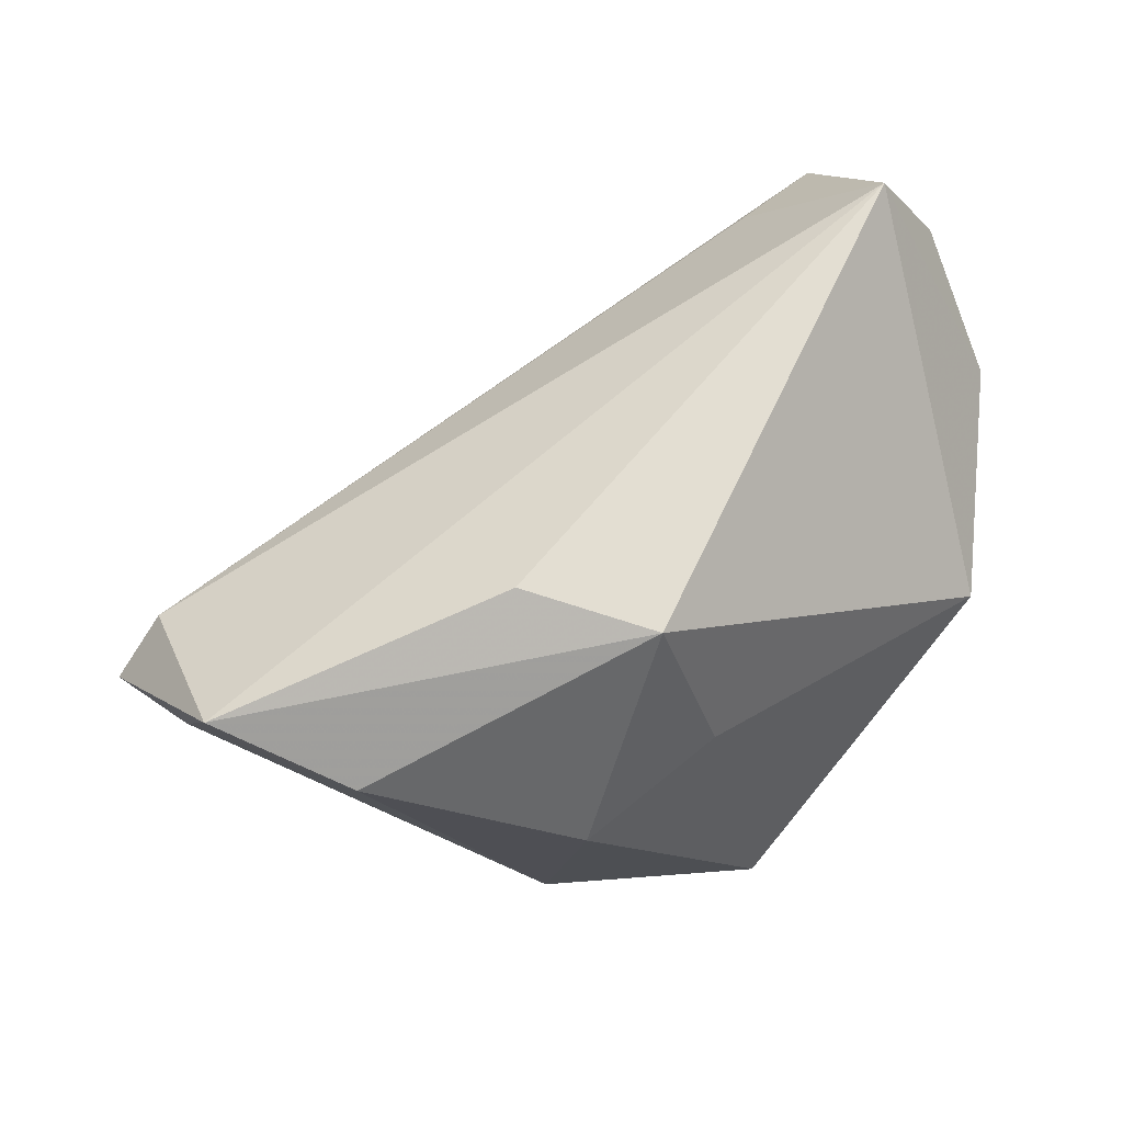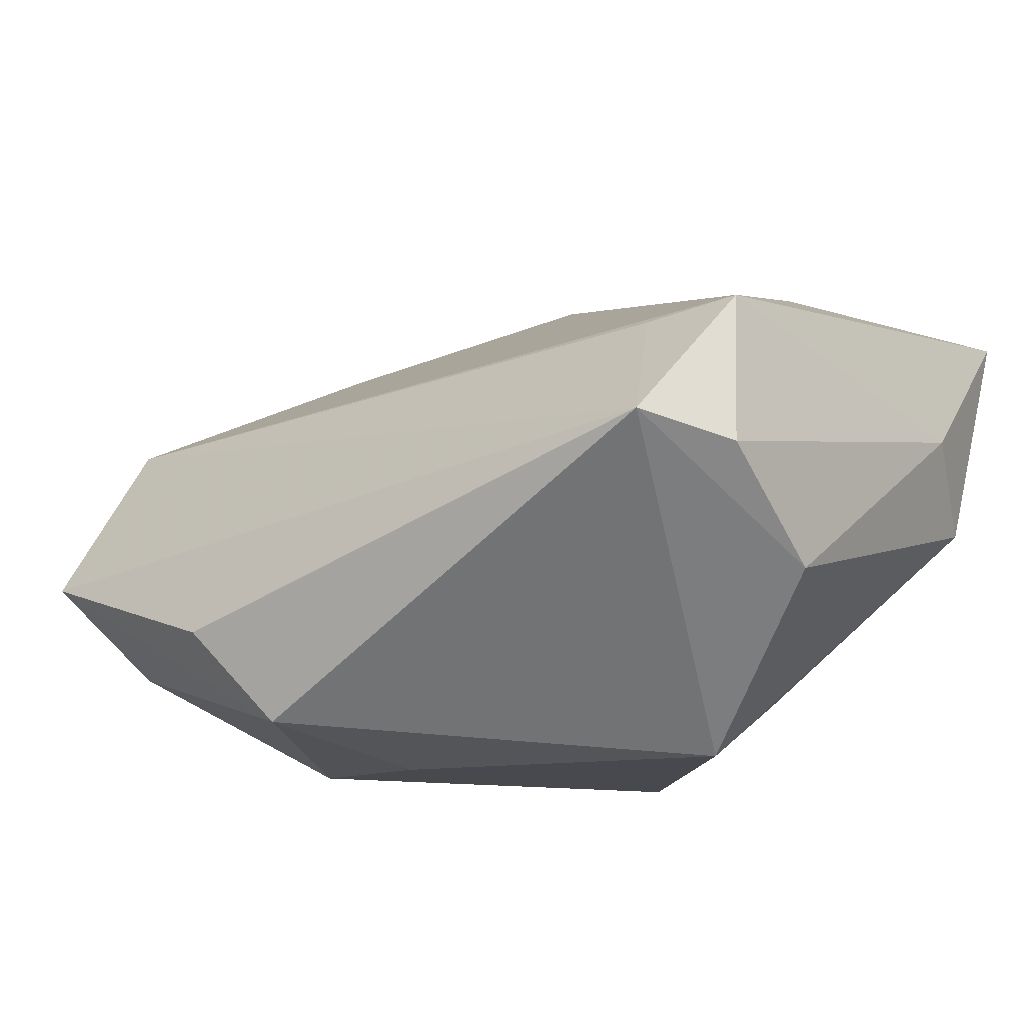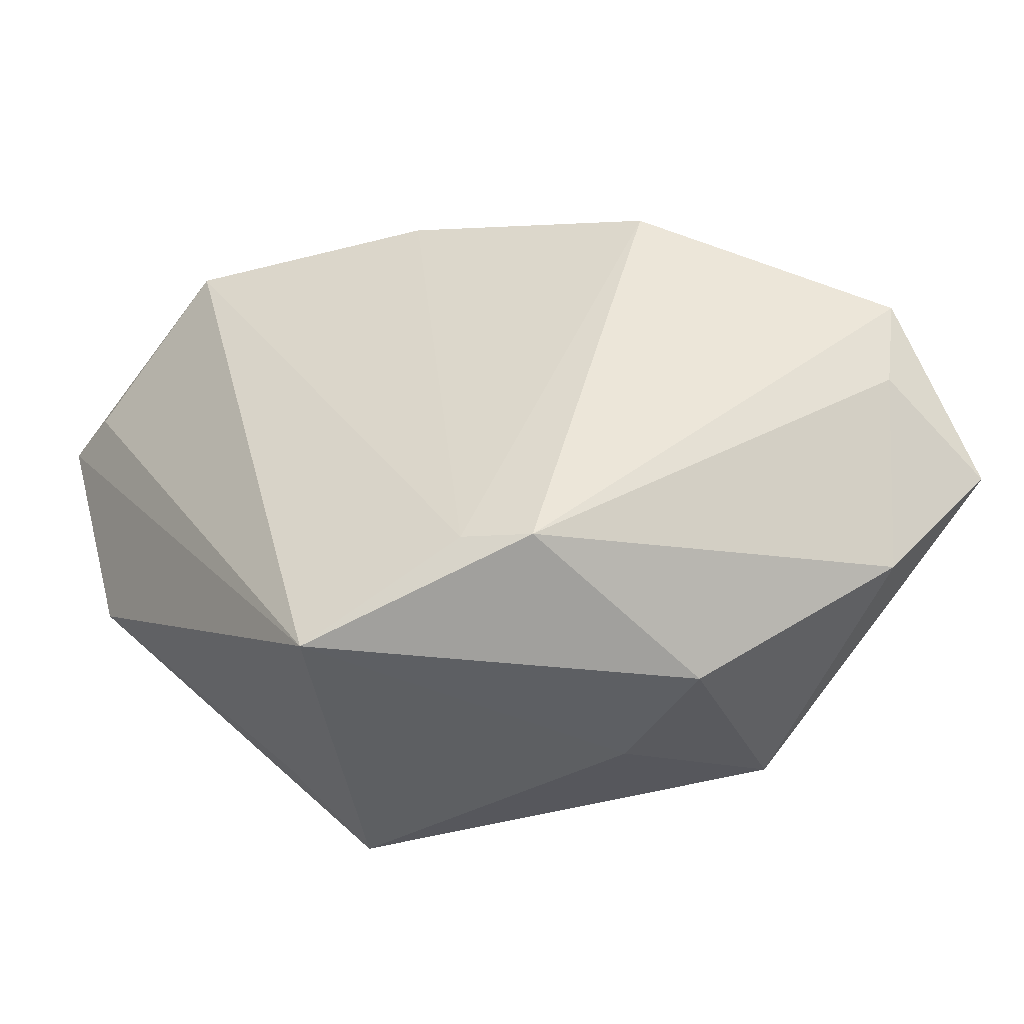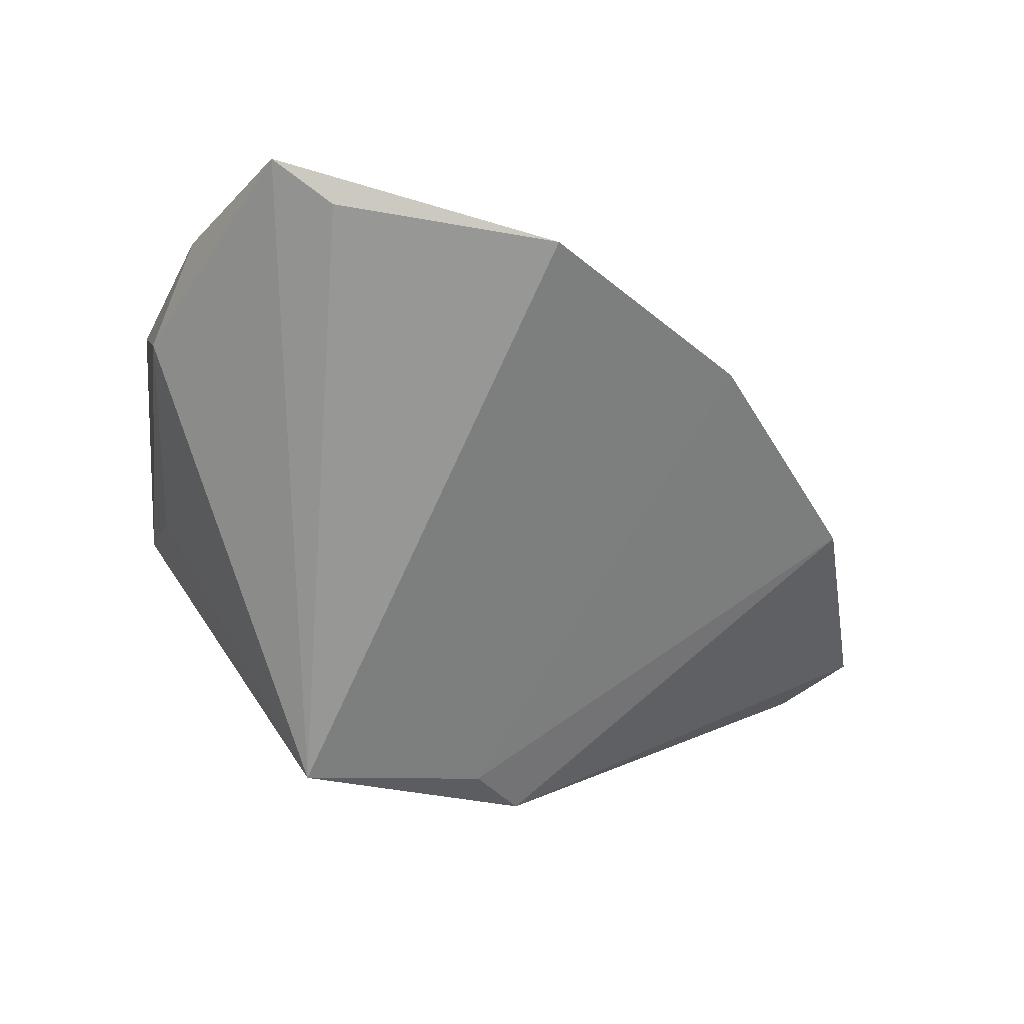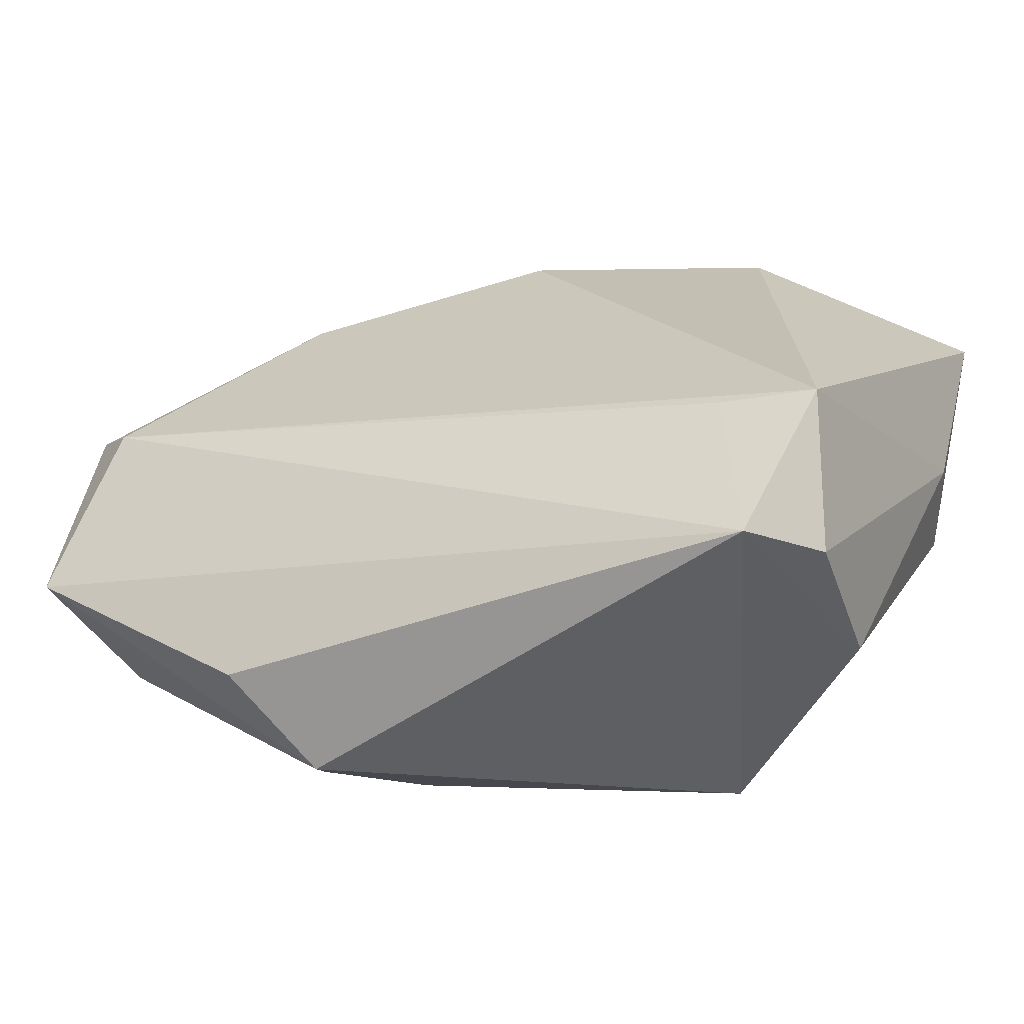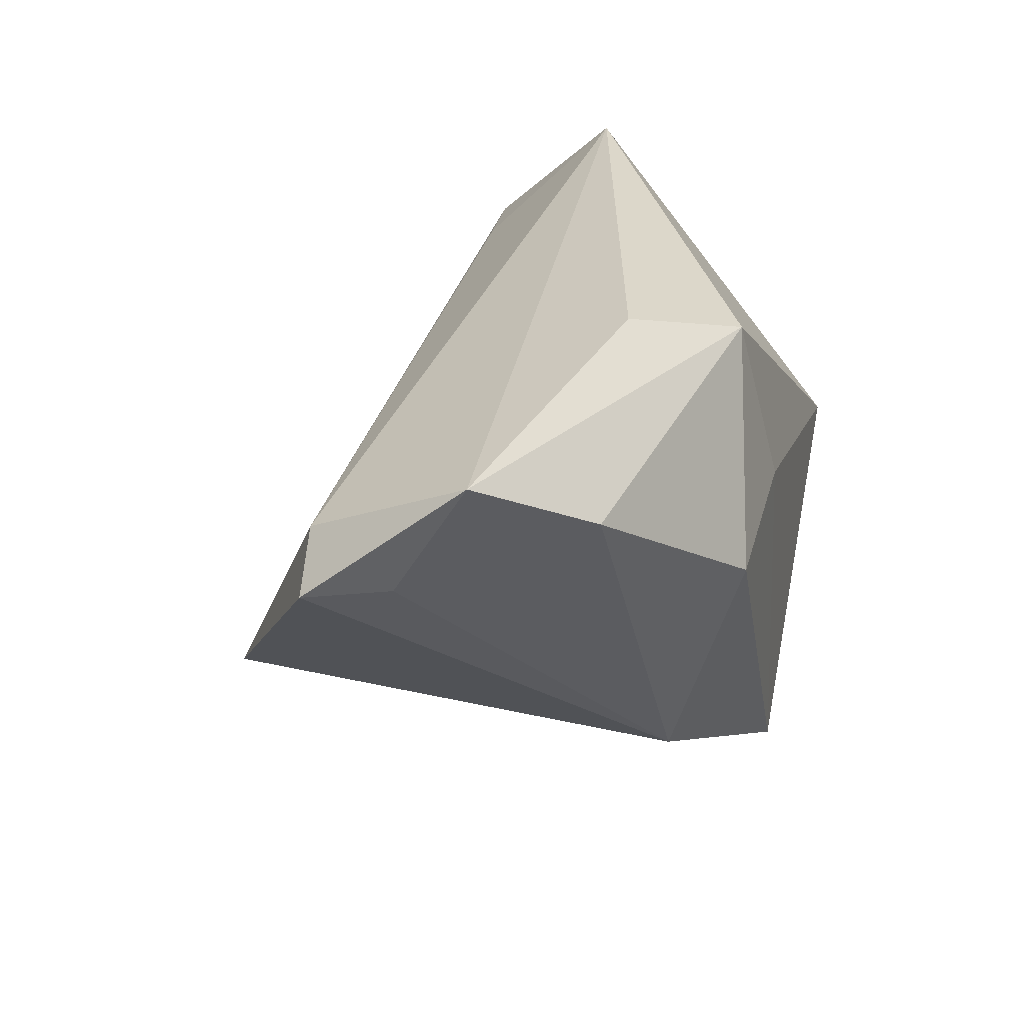
<metadata>
{"format":"obj","ext":"obj","renderer":"f3d","projection":"perspective","resolution":1024,"background":"white","views":[{"elev":57.1,"azim":142.7,"up":"+Y"},{"elev":-12.7,"azim":-143.8,"up":"+Z"},{"elev":-39.5,"azim":48.1,"up":"+Z"},{"elev":-74.5,"azim":-39.6,"up":"+Y"},{"elev":0.7,"azim":-156.0,"up":"+Z"},{"elev":28.3,"azim":105.5,"up":"+Y"}]}
</metadata>
<code>
v 0.01296 0.01254 -0.03001
v 0.02882 -0.01673 -0.02159
v -0.04149 0.01227 -0.01147
v 0.04832 0.02222 -0.01727
v 0.05753 0.02934 -0.005673
v -0.03485 -0.03727 0.02526
v -0.04396 -0.01865 0.00866
v -0.04145 0.02642 -0.0001672
v 0.02706 0.03615 -0.01498
v 0.0175 0.03245 -0.02588
v -0.03537 0.03615 0.002269
v 0.02949 0.008354 -0.02975
v -0.02823 0.02267 0.01619
v -0.014 -0.0366 0.03721
v -0.04273 -0.03632 0.02473
v -0.02457 0.0037 -0.03001
v 0.03886 -0.007324 0.02765
v 0.004341 -0.02969 -0.03001
v -0.03912 0.02177 0.01752
v 0.05248 0.0198 0.01309
v 0.02179 -0.02125 -0.02024
v -0.04032 -0.02919 -0.0007809
v -0.02565 -0.008302 -0.0229
v 0.05621 0.01559 0.002823
v 0.05869 0.0147 0.01228
v 0.01256 -0.02175 0.03652
f 22 18 15
f 9 11 5
f 5 10 9
f 9 10 11
f 11 10 16
f 11 16 3
f 3 16 22
f 18 22 23
f 23 16 18
f 22 16 23
f 1 12 18
f 18 16 1
f 10 12 1
f 1 16 10
f 14 19 15
f 26 19 14
f 18 12 2
f 5 11 20
f 20 25 5
f 20 19 26
f 7 22 15
f 7 3 22
f 15 19 7
f 15 18 6
f 6 14 15
f 18 14 6
f 17 2 25
f 17 20 26
f 25 20 17
f 26 14 21
f 21 17 26
f 2 17 21
f 21 14 18
f 18 2 21
f 4 2 12
f 4 10 5
f 4 12 10
f 5 25 24
f 25 2 24
f 24 4 5
f 2 4 24
f 11 19 13
f 13 20 11
f 19 20 13
f 8 7 19
f 3 7 8
f 8 19 11
f 11 3 8

</code>
